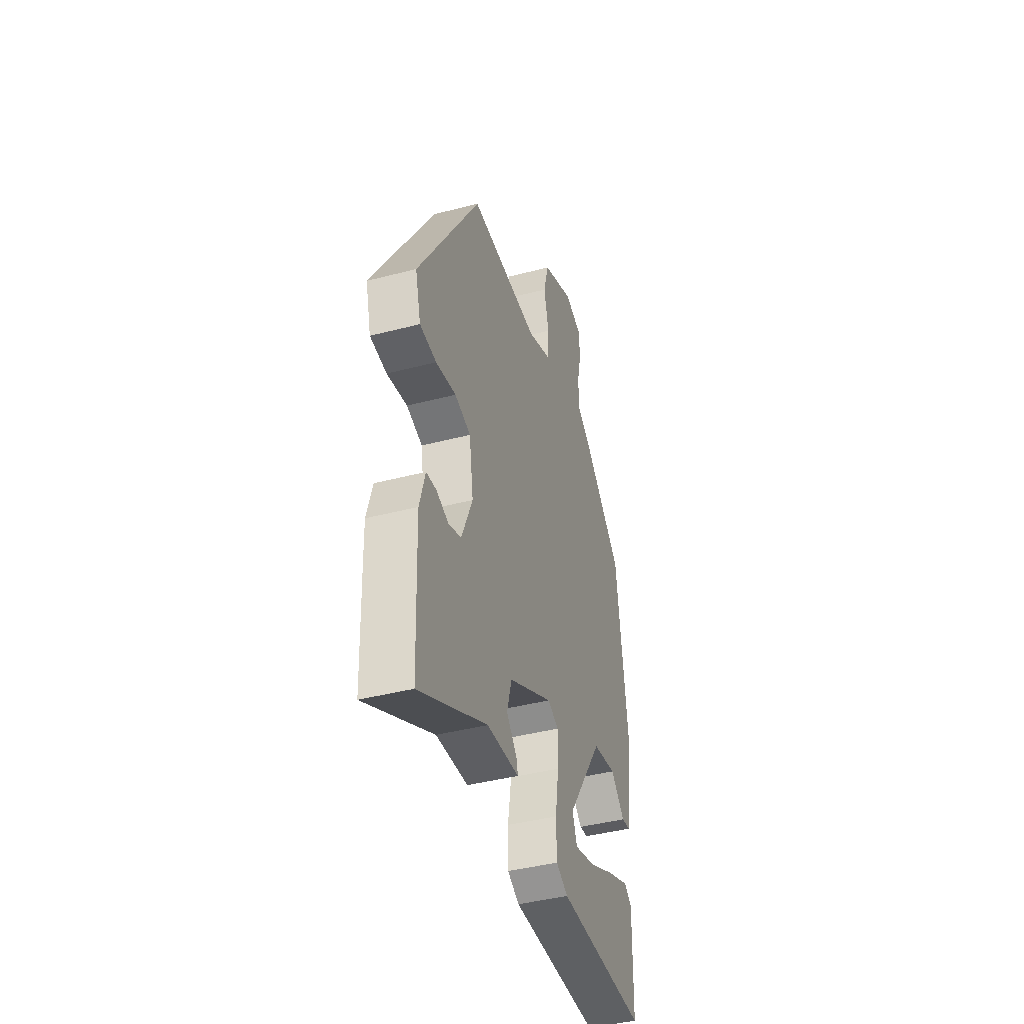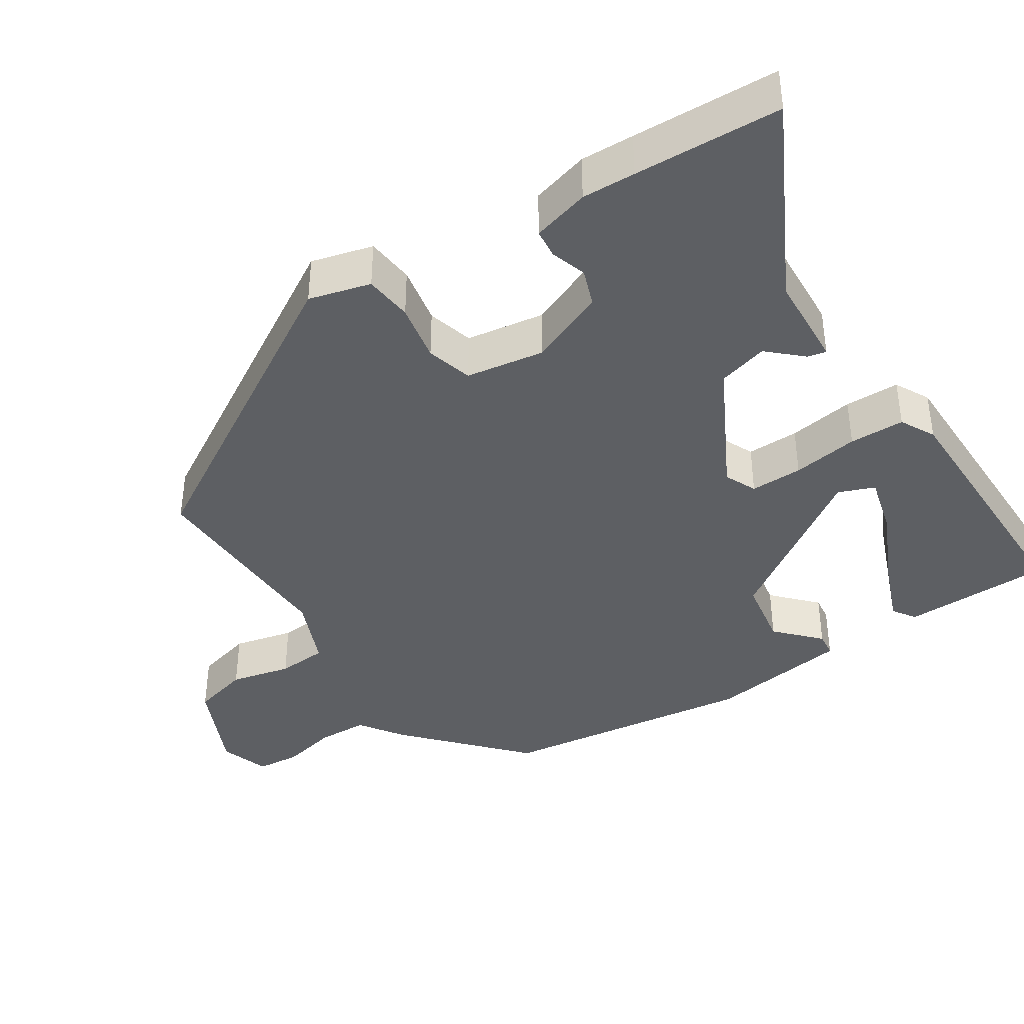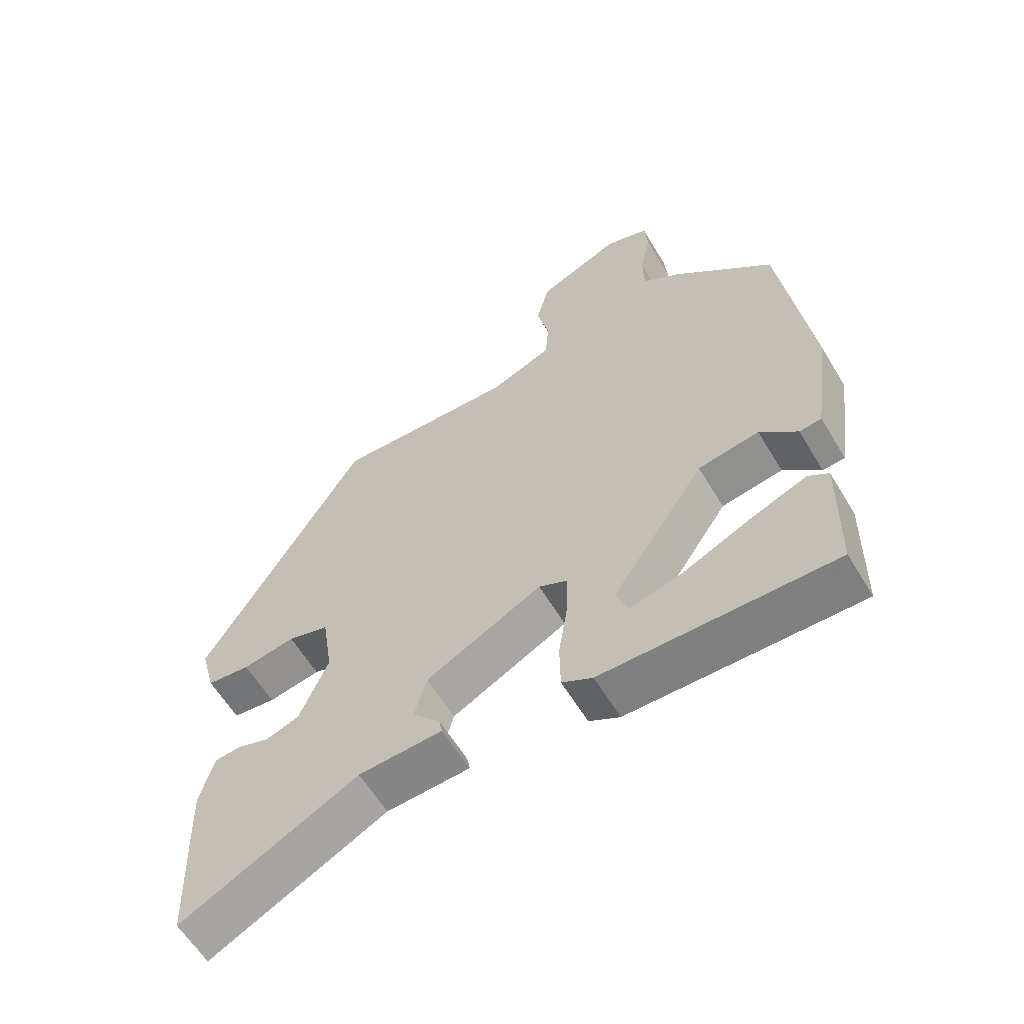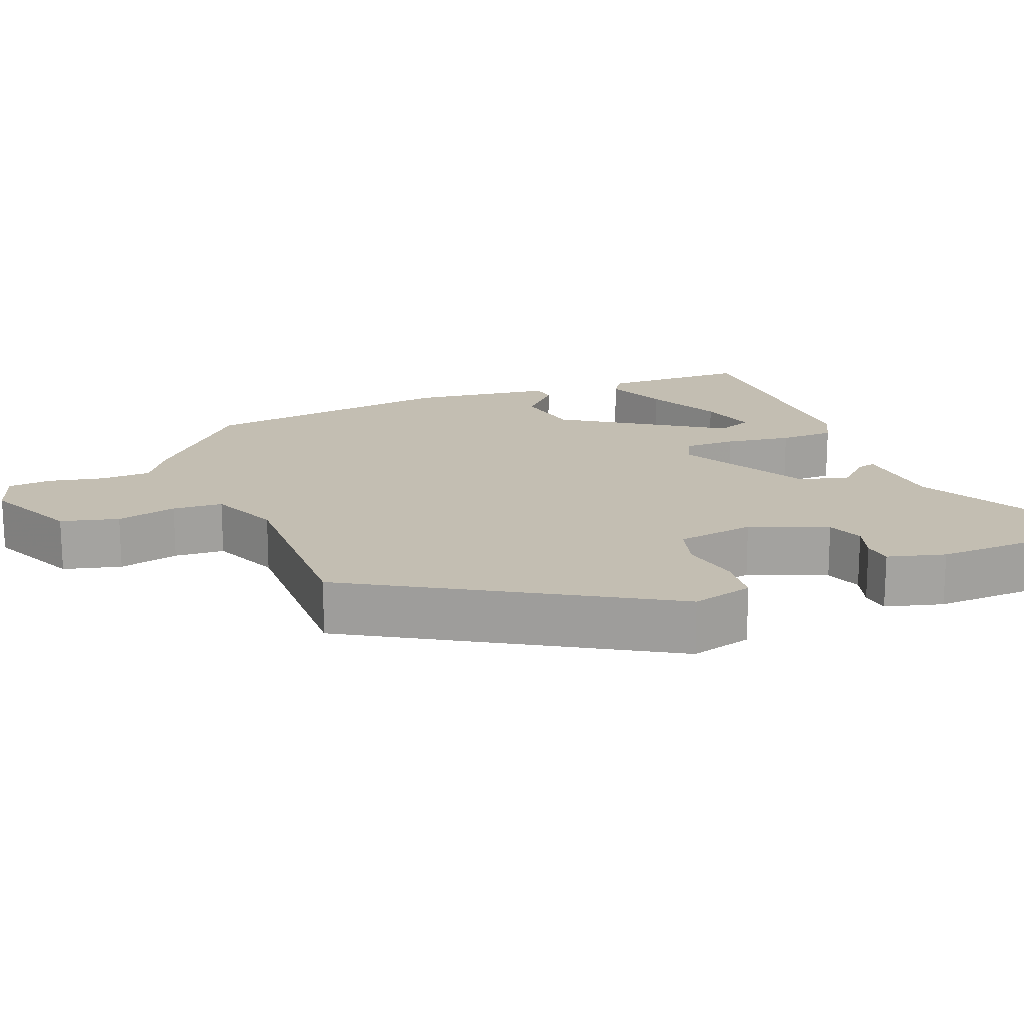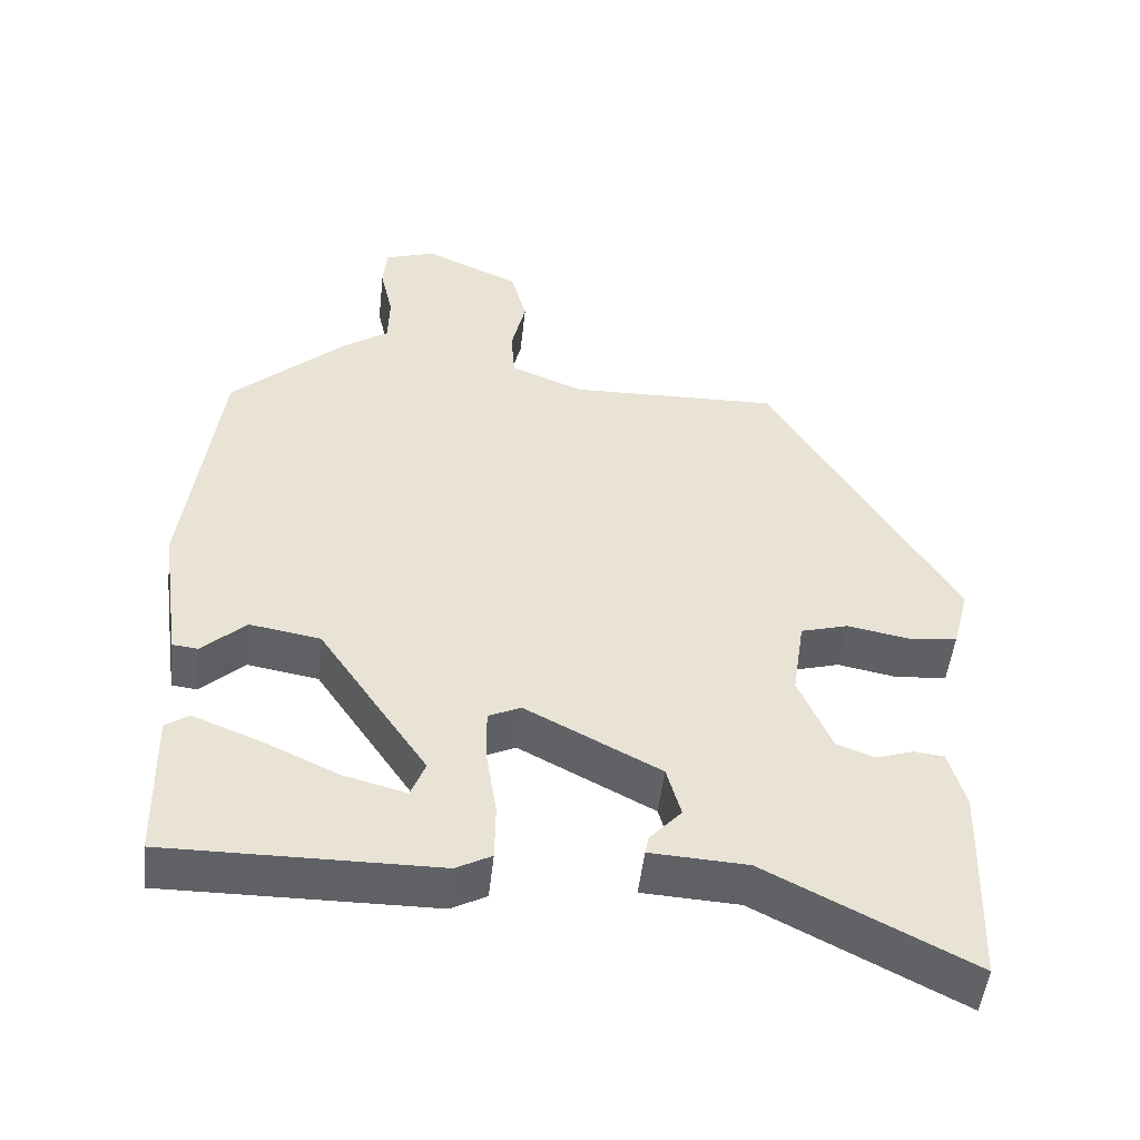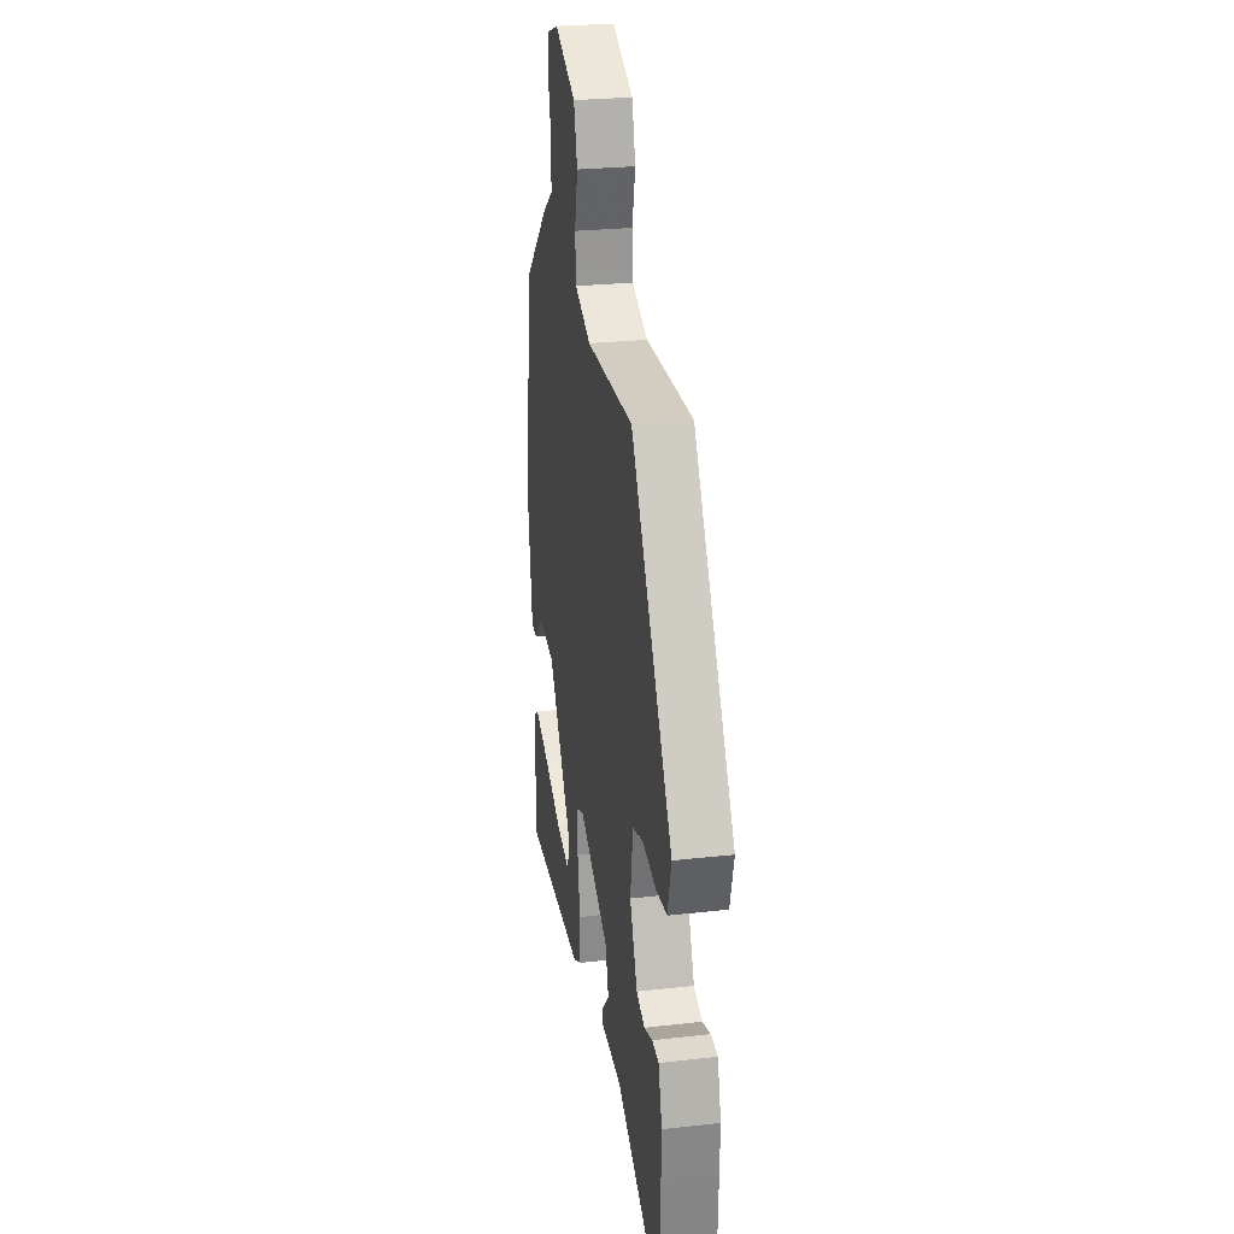
<metadata>
{"format":"obj","ext":"obj","renderer":"f3d","projection":"perspective","resolution":1024,"background":"white","views":[{"elev":-41.8,"azim":107.5,"up":"+Z"},{"elev":-40.2,"azim":122.8,"up":"+Y"},{"elev":-60.2,"azim":-149.1,"up":"+Z"},{"elev":17.5,"azim":67.9,"up":"+Y"},{"elev":-49.9,"azim":-6.4,"up":"+Z"},{"elev":26.2,"azim":79.9,"up":"+Z"}]}
</metadata>
<code>
v 0.301 0.07 0.478
v 0.548 0.07 0.068
v 0.526 0.07 -0.016
v 0.46 0.07 -0.023
v 0.38 0.07 -0.008
v 0.317 0.07 -0.026
v 0.301 0.07 -0.133
v 0.345 0.07 -0.237
v 0.395 0.07 -0.255
v 0.444 0.07 -0.239
v 0.484 0.07 -0.243
v 0.506 0.07 -0.321
v 0.504 0.07 -0.394
v 0.497 0.07 -0.594
v 0.227 0.07 -0.456
v 0.099 0.07 -0.449
v 0.104 0.07 -0.424
v 0.146 0.07 -0.378
v 0.127 0.07 -0.31
v -0.051 0.07 -0.217
v -0.094 0.07 -0.237
v -0.093 0.07 -0.308
v -0.079 0.07 -0.398
v -0.08 0.07 -0.473
v -0.127 0.07 -0.498
v -0.483 0.07 -0.501
v -0.487 0.07 -0.3
v -0.456 0.07 -0.279
v -0.369 0.07 -0.313
v -0.265 0.07 -0.361
v -0.184 0.07 -0.382
v -0.165 0.07 -0.333
v -0.309 0.07 -0.12
v -0.403 0.07 -0.104
v -0.46 0.07 -0.158
v -0.494 0.07 -0.154
v -0.521 0.07 0.038
v -0.476 0.07 0.386
v -0.323 0.07 0.527
v -0.264 0.07 0.568
v -0.262 0.07 0.637
v -0.279 0.07 0.712
v -0.274 0.07 0.771
v -0.207 0.07 0.794
v -0.08 0.07 0.737
v -0.059 0.07 0.659
v -0.078 0.07 0.577
v -0.073 0.07 0.509
v 0.022 0.07 0.47
v 0.301 0 0.478
v 0.548 0 0.068
v 0.526 0 -0.016
v 0.46 0 -0.023
v 0.38 0 -0.008
v 0.317 0 -0.026
v 0.301 0 -0.133
v 0.345 0 -0.237
v 0.395 0 -0.255
v 0.444 0 -0.239
v 0.484 0 -0.243
v 0.506 0 -0.321
v 0.504 0 -0.394
v 0.497 0 -0.594
v 0.227 0 -0.456
v 0.099 0 -0.449
v 0.104 0 -0.424
v 0.146 0 -0.378
v 0.127 0 -0.31
v -0.051 0 -0.217
v -0.094 0 -0.237
v -0.093 0 -0.308
v -0.079 0 -0.398
v -0.08 0 -0.473
v -0.127 0 -0.498
v -0.483 0 -0.501
v -0.487 0 -0.3
v -0.456 0 -0.279
v -0.369 0 -0.313
v -0.265 0 -0.361
v -0.184 0 -0.382
v -0.165 0 -0.333
v -0.309 0 -0.12
v -0.403 0 -0.104
v -0.46 0 -0.158
v -0.494 0 -0.154
v -0.521 0 0.038
v -0.476 0 0.386
v -0.323 0 0.527
v -0.264 0 0.568
v -0.262 0 0.637
v -0.279 0 0.712
v -0.274 0 0.771
v -0.207 0 0.794
v -0.08 0 0.737
v -0.059 0 0.659
v -0.078 0 0.577
v -0.073 0 0.509
v 0.022 0 0.47
f 45 46 47
f 44 45 47
f 43 44 47
f 42 43 47
f 41 42 47
f 40 41 47 48
f 40 48 49
f 39 40 49
f 38 39 49
f 37 38 49
f 36 37 49
f 35 36 49
f 34 35 49
f 28 29 30
f 27 28 30
f 26 27 30
f 25 26 30
f 24 25 30
f 24 30 31
f 24 31 32
f 23 24 32
f 22 23 32
f 15 16 17 18
f 14 15 18
f 13 14 18
f 12 13 18
f 11 12 18
f 10 11 18
f 9 10 18
f 8 9 18 19
f 7 8 19 20
f 3 4 5
f 2 3 5
f 1 2 5
f 49 1 5
f 49 5 6
f 34 49 6
f 33 34 6
f 21 22 32 33
f 33 6 7 20
f 20 21 33
f 96 95 94
f 96 94 93
f 96 93 92
f 96 92 91
f 96 91 90
f 97 96 90 89
f 98 97 89
f 98 89 88
f 98 88 87
f 98 87 86
f 98 86 85
f 98 85 84
f 98 84 83
f 79 78 77
f 79 77 76
f 79 76 75
f 79 75 74
f 79 74 73
f 80 79 73
f 81 80 73
f 81 73 72
f 81 72 71
f 67 66 65 64
f 67 64 63
f 67 63 62
f 67 62 61
f 67 61 60
f 67 60 59
f 67 59 58
f 68 67 58 57
f 69 68 57 56
f 54 53 52
f 54 52 51
f 54 51 50
f 54 50 98
f 55 54 98
f 55 98 83
f 55 83 82
f 82 81 71 70
f 69 56 55 82
f 82 70 69
f 1 50 51 2
f 2 51 52 3
f 3 52 53 4
f 4 53 54 5
f 5 54 55 6
f 6 55 56 7
f 7 56 57 8
f 8 57 58 9
f 9 58 59 10
f 10 59 60 11
f 11 60 61 12
f 12 61 62 13
f 13 62 63 14
f 14 63 64 15
f 15 64 65 16
f 16 65 66 17
f 17 66 67 18
f 18 67 68 19
f 19 68 69 20
f 20 69 70 21
f 21 70 71 22
f 22 71 72 23
f 23 72 73 24
f 24 73 74 25
f 25 74 75 26
f 26 75 76 27
f 27 76 77 28
f 28 77 78 29
f 29 78 79 30
f 30 79 80 31
f 31 80 81 32
f 32 81 82 33
f 33 82 83 34
f 34 83 84 35
f 35 84 85 36
f 36 85 86 37
f 37 86 87 38
f 38 87 88 39
f 39 88 89 40
f 40 89 90 41
f 41 90 91 42
f 42 91 92 43
f 43 92 93 44
f 44 93 94 45
f 45 94 95 46
f 46 95 96 47
f 47 96 97 48
f 48 97 98 49
f 49 98 50 1

</code>
